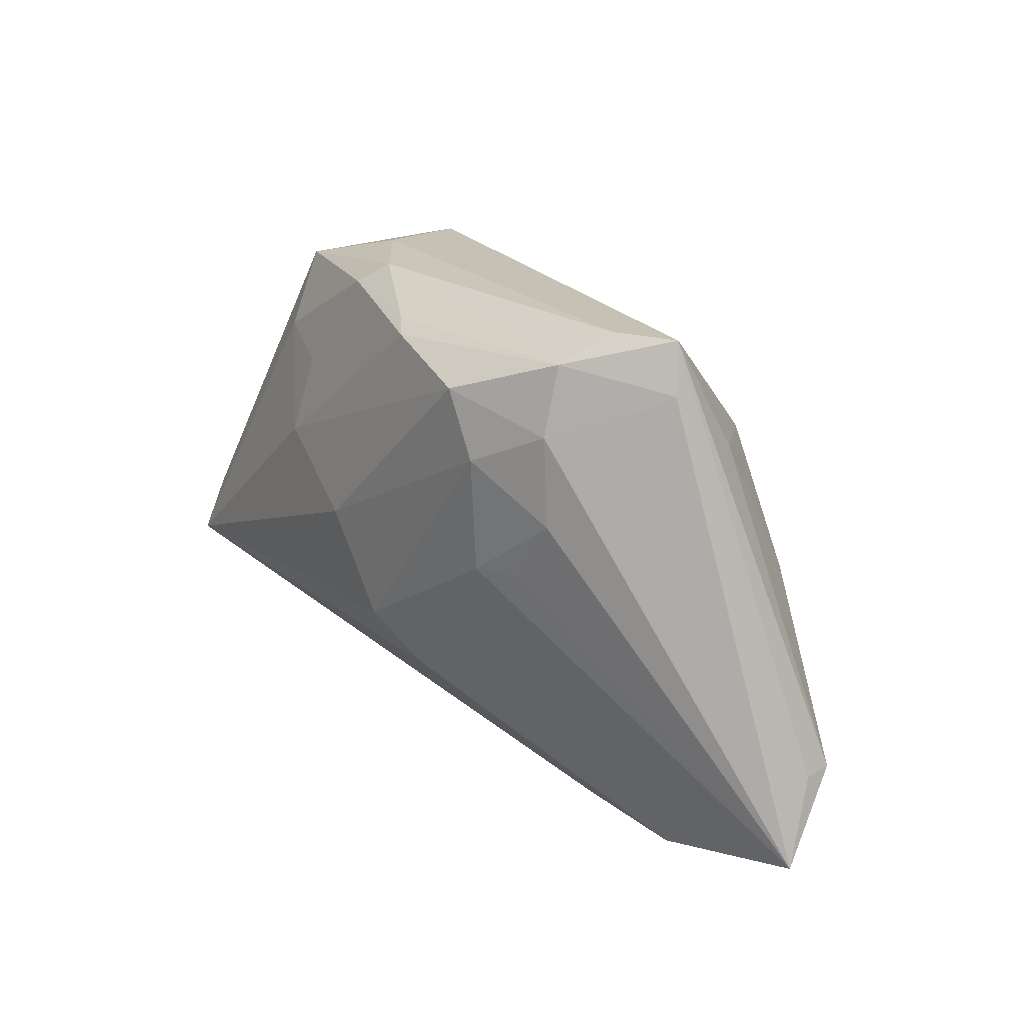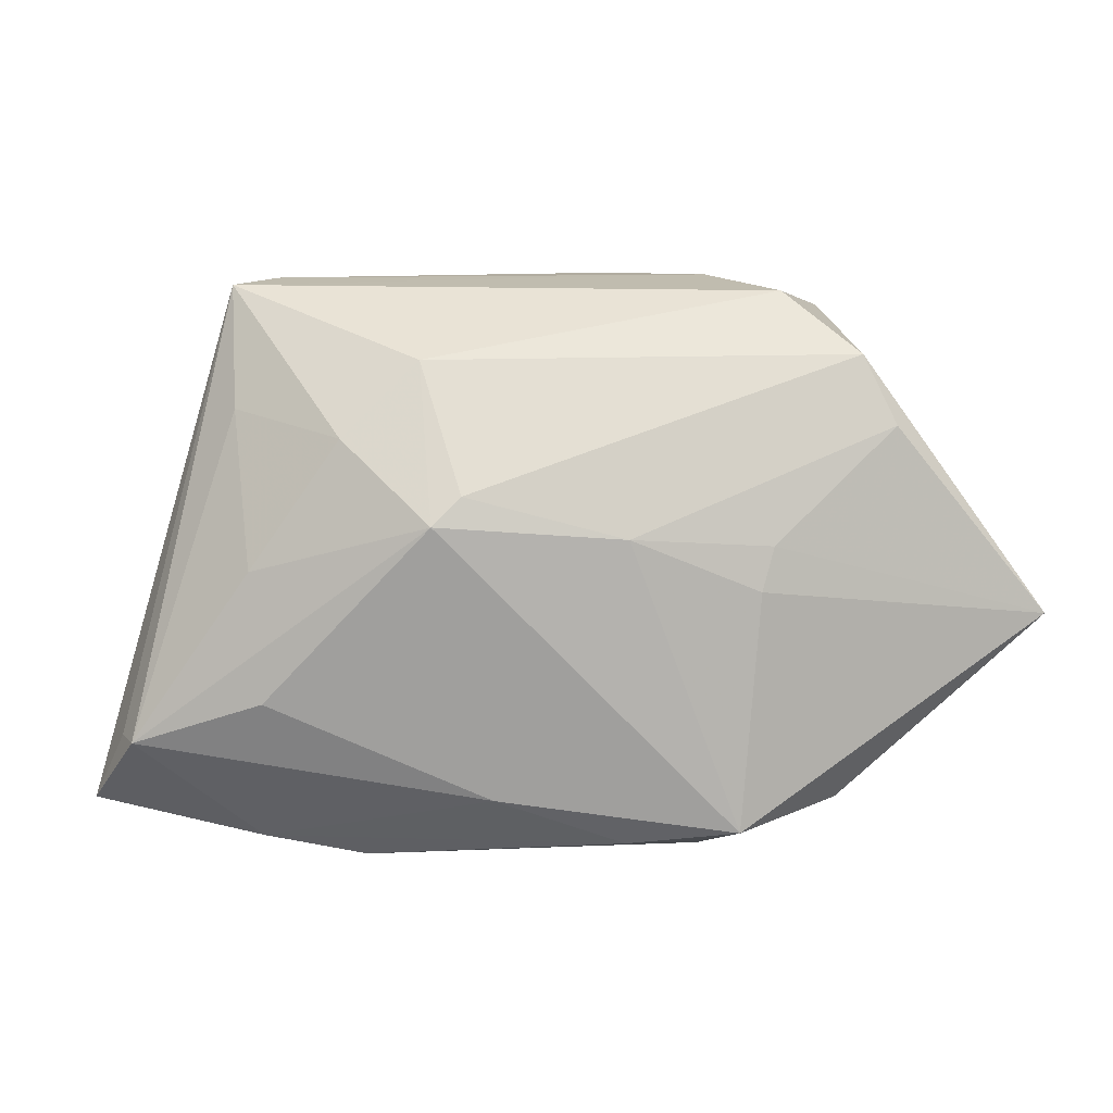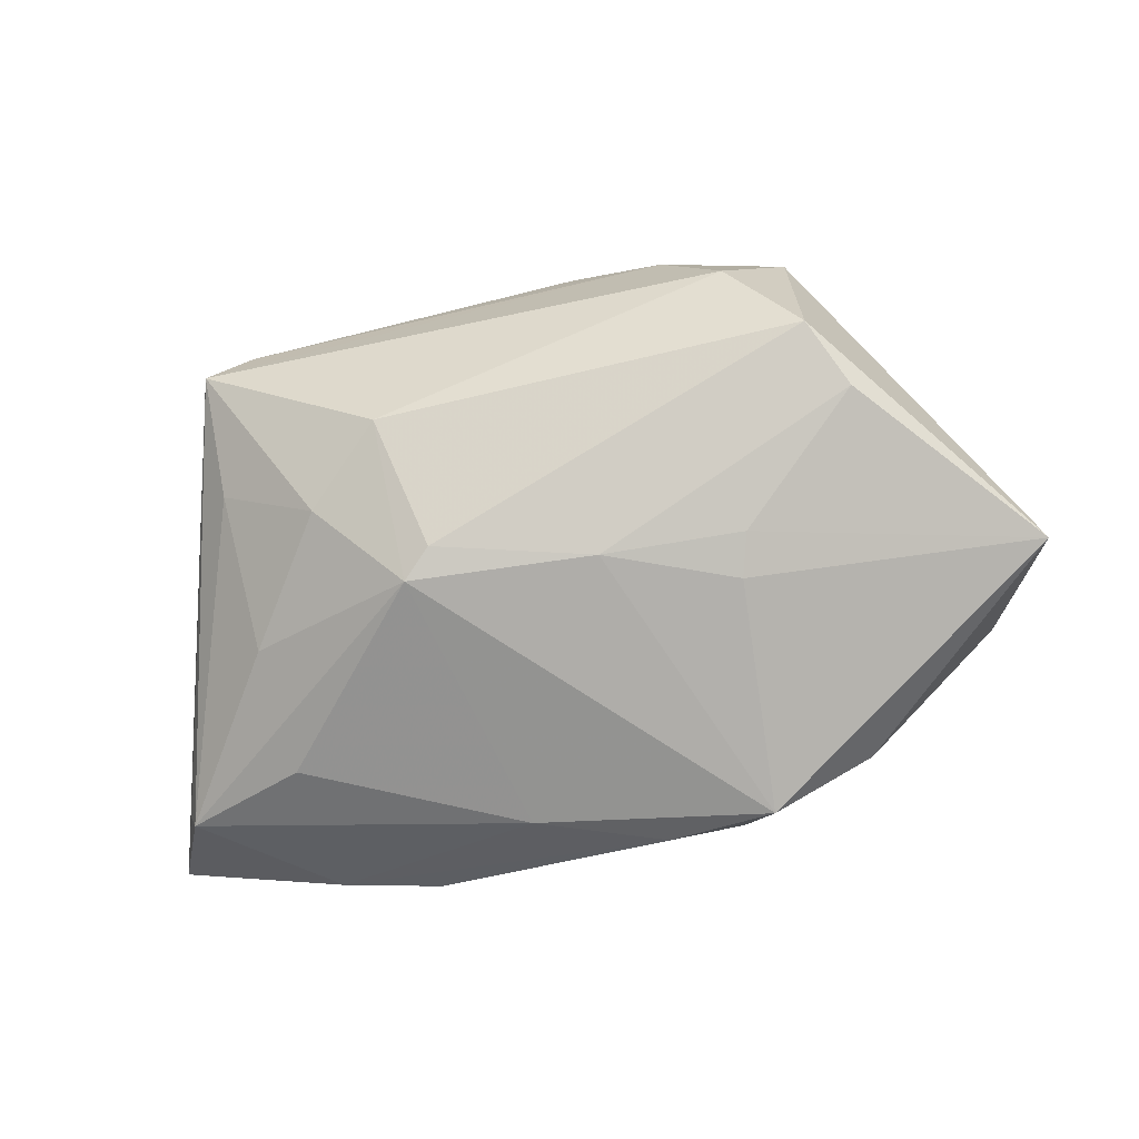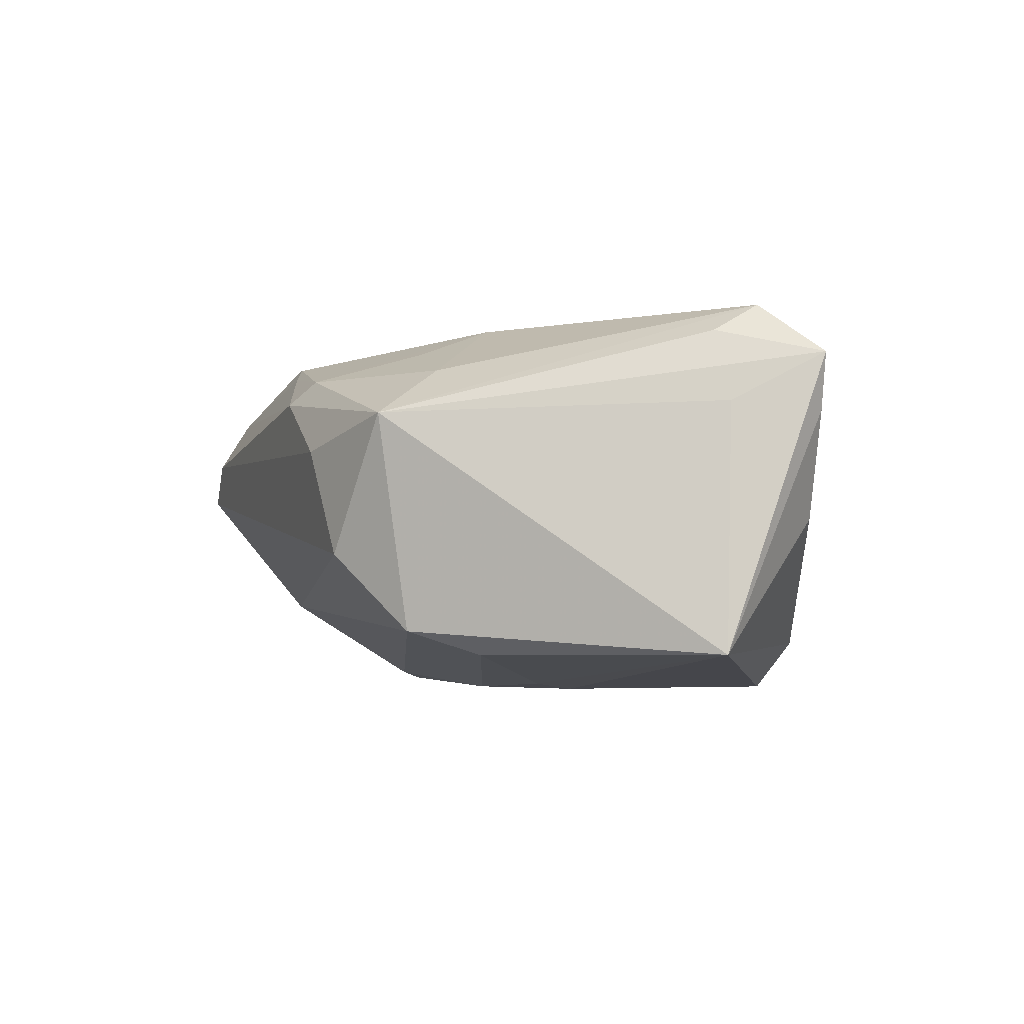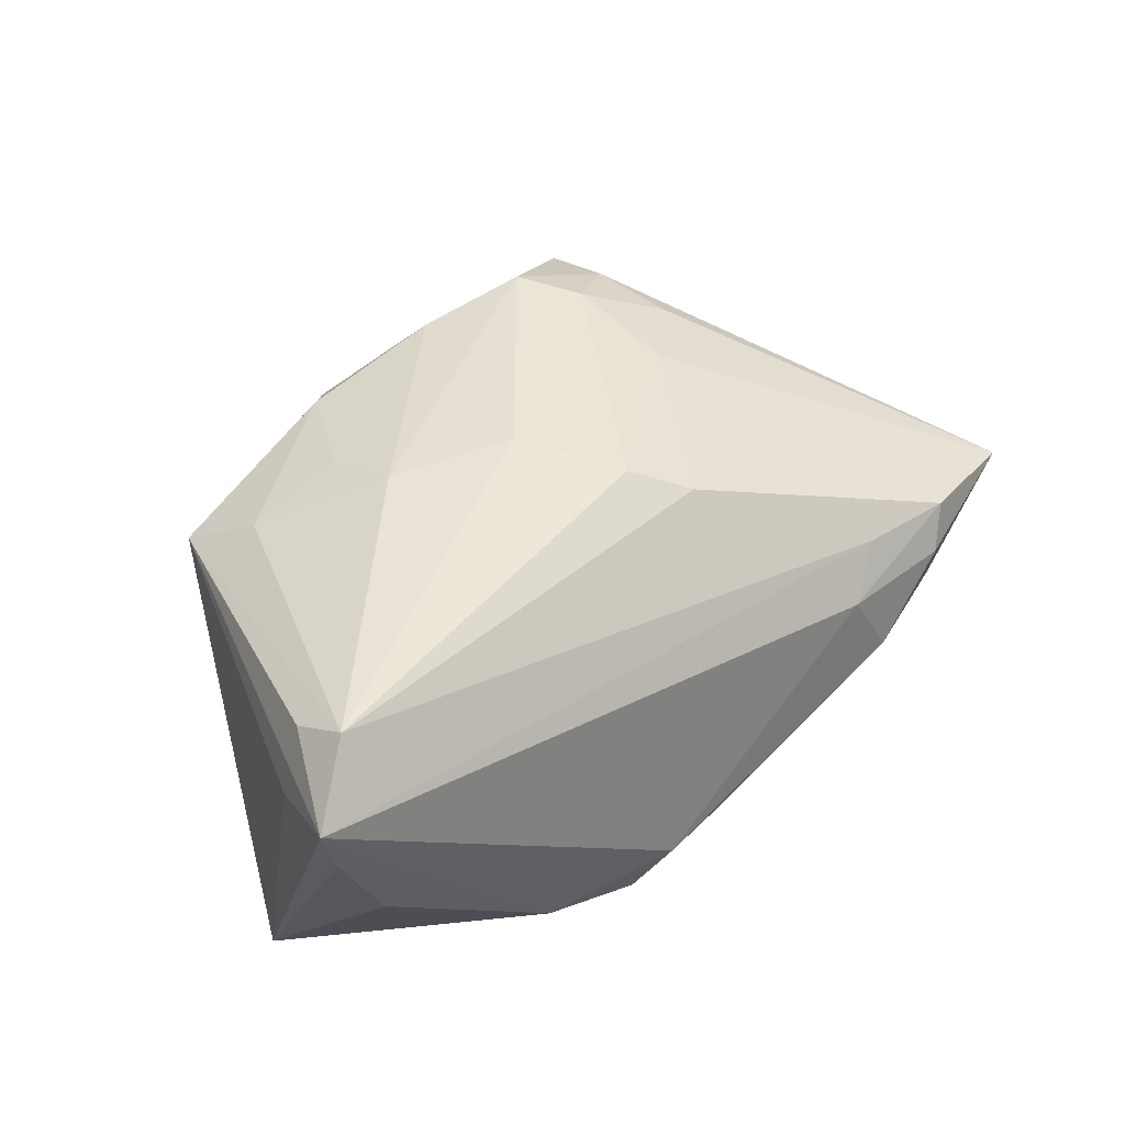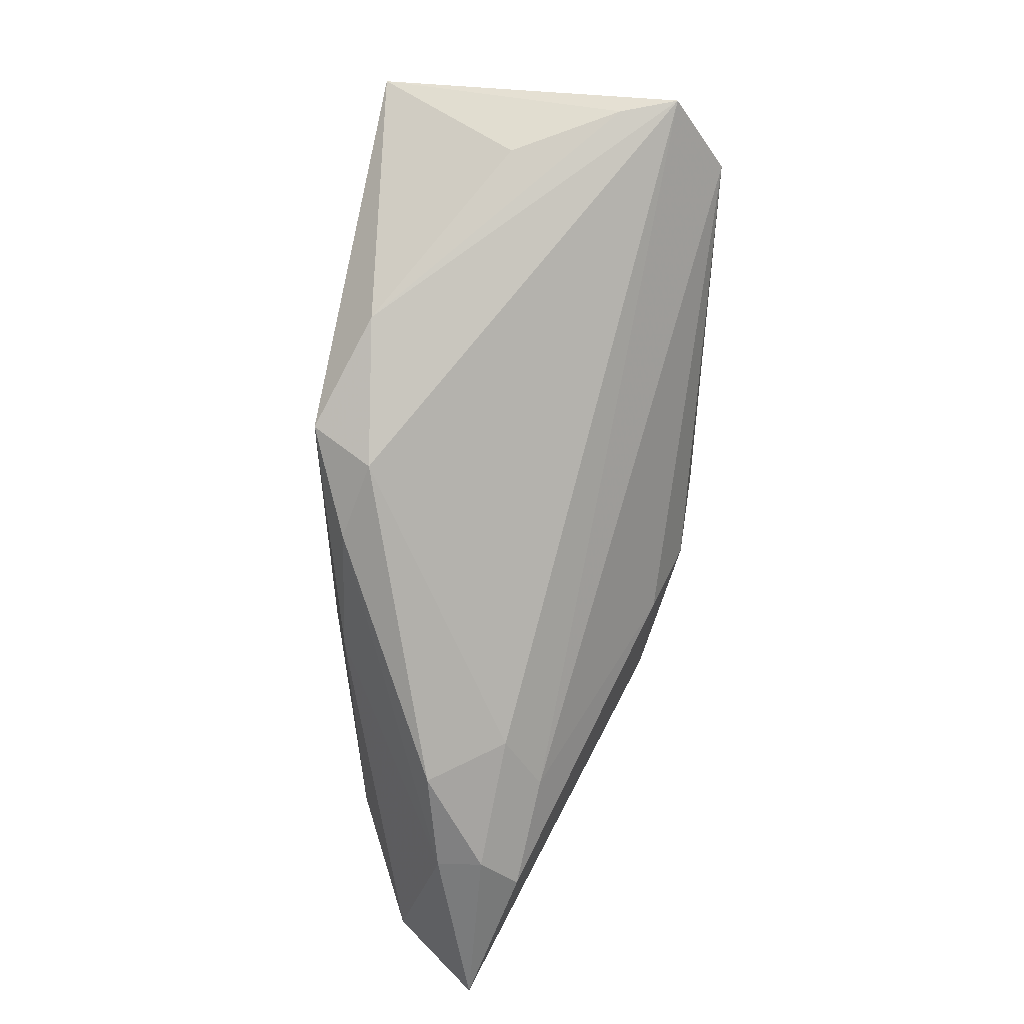
<metadata>
{"format":"obj","ext":"obj","renderer":"f3d","projection":"perspective","resolution":1024,"background":"white","views":[{"elev":20.9,"azim":58.3,"up":"+Y"},{"elev":10.6,"azim":171.8,"up":"+Y"},{"elev":-77.3,"azim":-166.9,"up":"+Z"},{"elev":-1.5,"azim":-110.4,"up":"+Z"},{"elev":48.9,"azim":-47.1,"up":"+Z"},{"elev":-73.5,"azim":-92.1,"up":"+Y"}]}
</metadata>
<code>
v -0.008906 0.03297 0.01801
v -0.0545 -0.01927 0.01235
v -0.04755 -0.01407 0.02597
v -0.03225 0.02722 -0.01509
v 0.02233 0.02707 -0.01313
v -0.04931 -0.02041 -0.001035
v 0.02673 0.003585 0.02061
v -0.005289 0.03573 0.01507
v -0.02922 0.0223 0.01816
v 0.01839 0.01187 -0.02316
v -0.03326 0.03136 0.01221
v -0.0292 -0.02844 -0.01756
v 0.04287 0.02648 0.008548
v -0.05227 -0.007988 0.01342
v 0.0247 -0.03374 0.000952
v 0.03152 -0.03047 0.005696
v -0.05601 -0.005577 -0.01754
v 0.03676 0.0233 0.01694
v -0.001548 0.006374 -0.02426
v -0.01711 0.03579 0.008038
v 0.05812 -0.01954 -0.01228
v 0.04529 -0.03195 0.003168
v -0.01959 0.004897 -0.02285
v 0.02925 -0.03609 -0.008908
v 0.02768 0.01864 0.02191
v -0.01609 0.01095 0.02497
v 0.03258 0.003854 0.01783
v -0.0167 0.02037 0.0215
v 0.03652 0.03214 0.0148
v 0.02371 0.02706 0.02257
v -0.01157 -0.03379 -0.01724
v 0.005441 -0.009523 0.02427
v 0.04452 0.0206 -0.005249
v 0.03853 0.03579 0.008494
v -0.01554 -0.03058 -0.02426
v 0.03733 0.01186 0.01682
v 0.009235 0.03029 0.02135
v 0.03221 0.01803 -0.01581
v -0.04864 -0.007474 0.02241
v 0.02212 0.008469 -0.02426
v 0.04222 -0.01378 -0.01802
v 0.04219 -0.03353 -0.007306
v -0.001493 0.003397 0.02626
v 0.01443 -0.02631 -0.02049
v -0.001959 -0.03248 -0.02044
v -0.01793 -0.0005546 -0.02379
v 0.04344 0.001984 -0.01515
v -0.03595 0.01868 -0.01809
v 0.04157 -0.03451 -0.001653
v 0.04589 0.02887 0.004115
v 0.01141 -0.01553 0.02048
v -0.05606 -0.01905 0.01945
v -0.02411 0.03447 -0.005435
v 0.06326 -0.02891 -0.002675
v 0.05936 -0.01945 -0.00818
v 0.04436 0.03528 0.002941
v 0.006425 0.03172 0.01974
f 17 11 4
f 4 11 53
f 32 3 51
f 8 11 1
f 48 17 4
f 12 17 35
f 52 11 14
f 14 17 52
f 11 17 14
f 40 21 41
f 40 35 19
f 56 53 20
f 20 11 8
f 20 53 11
f 15 24 49
f 31 12 35
f 31 24 15
f 52 12 31
f 31 15 52
f 39 11 52
f 52 3 39
f 39 3 11
f 9 3 26
f 11 3 9
f 9 1 11
f 16 51 3
f 52 15 16
f 16 3 52
f 55 56 54
f 54 21 55
f 55 21 56
f 42 21 54
f 54 49 42
f 42 49 24
f 19 35 46
f 35 17 46
f 17 12 6
f 4 53 5
f 5 53 56
f 21 40 47
f 26 1 28
f 28 9 26
f 1 9 28
f 51 16 22
f 22 49 54
f 15 49 22
f 22 16 15
f 21 42 44
f 41 21 44
f 35 40 44
f 44 40 41
f 43 30 26
f 43 3 32
f 26 3 43
f 37 1 26
f 26 30 37
f 32 51 7
f 7 22 54
f 51 22 7
f 17 48 23
f 23 46 17
f 23 48 19
f 19 46 23
f 52 17 2
f 17 6 2
f 2 12 52
f 2 6 12
f 38 5 56
f 40 5 38
f 38 47 40
f 4 5 10
f 10 5 40
f 10 40 19
f 19 48 10
f 10 48 4
f 56 21 33
f 21 47 33
f 33 38 56
f 47 38 33
f 45 42 24
f 45 44 42
f 35 44 45
f 45 31 35
f 24 31 45
f 8 1 57
f 1 37 57
f 54 56 50
f 30 18 29
f 29 50 56
f 29 37 30
f 8 57 29
f 29 57 37
f 27 7 54
f 25 18 30
f 32 7 25
f 25 43 32
f 30 43 25
f 13 18 54
f 54 50 13
f 13 29 18
f 50 29 13
f 8 29 34
f 34 29 56
f 34 20 8
f 56 20 34
f 54 18 36
f 18 25 36
f 36 27 54
f 7 27 36
f 36 25 7

</code>
